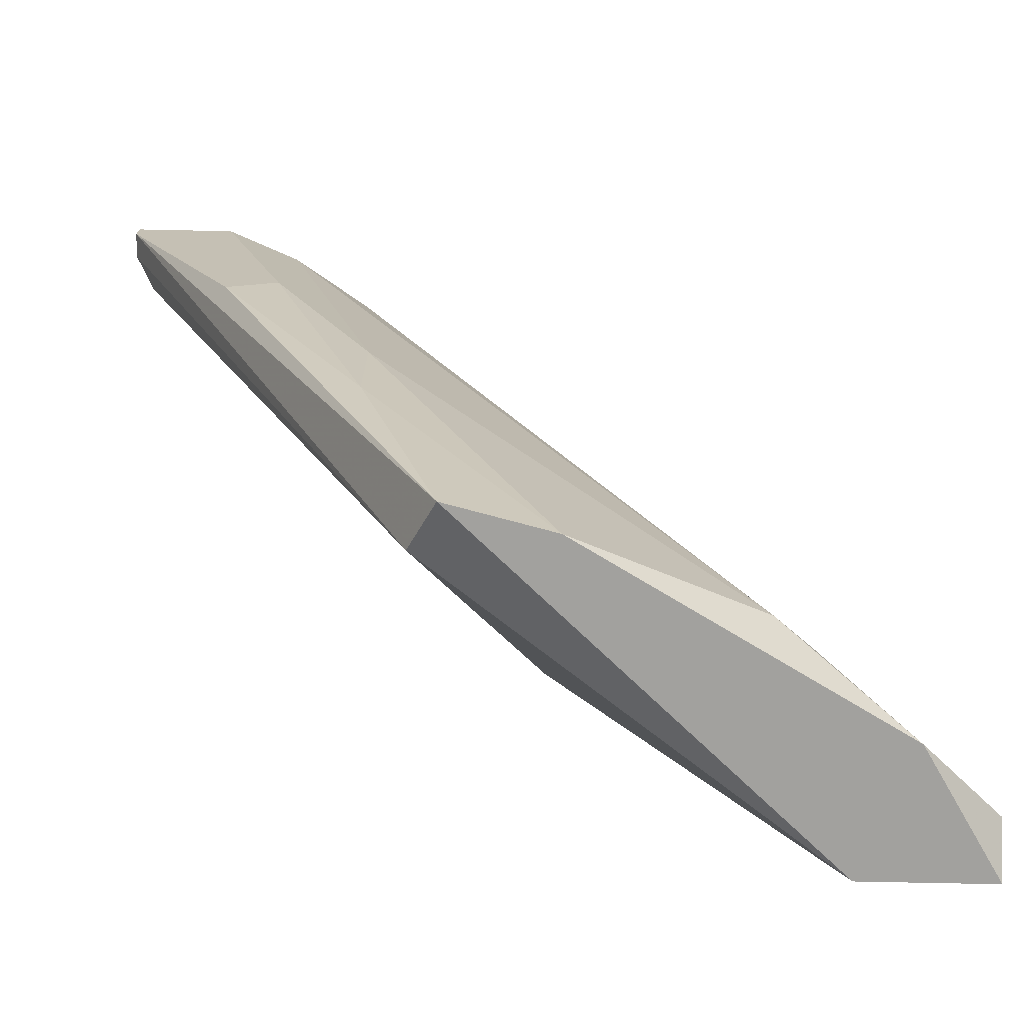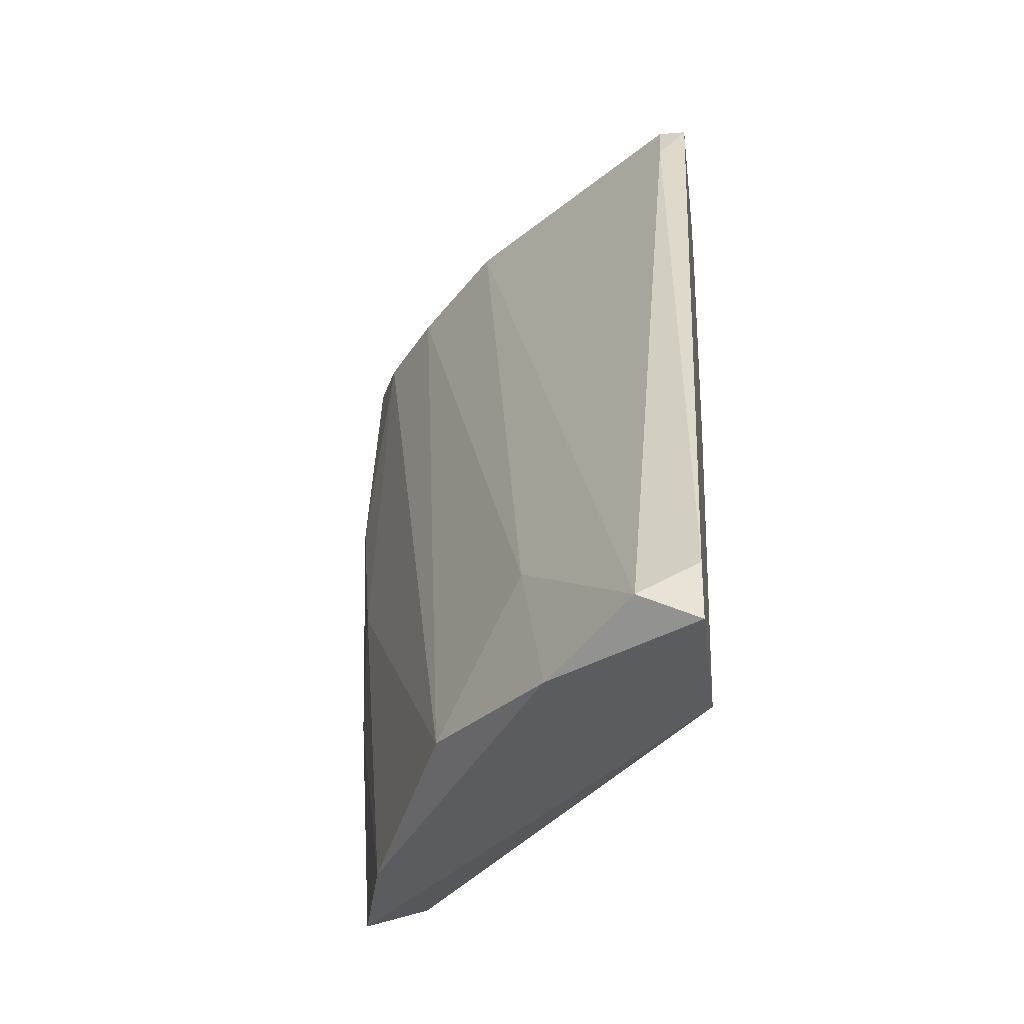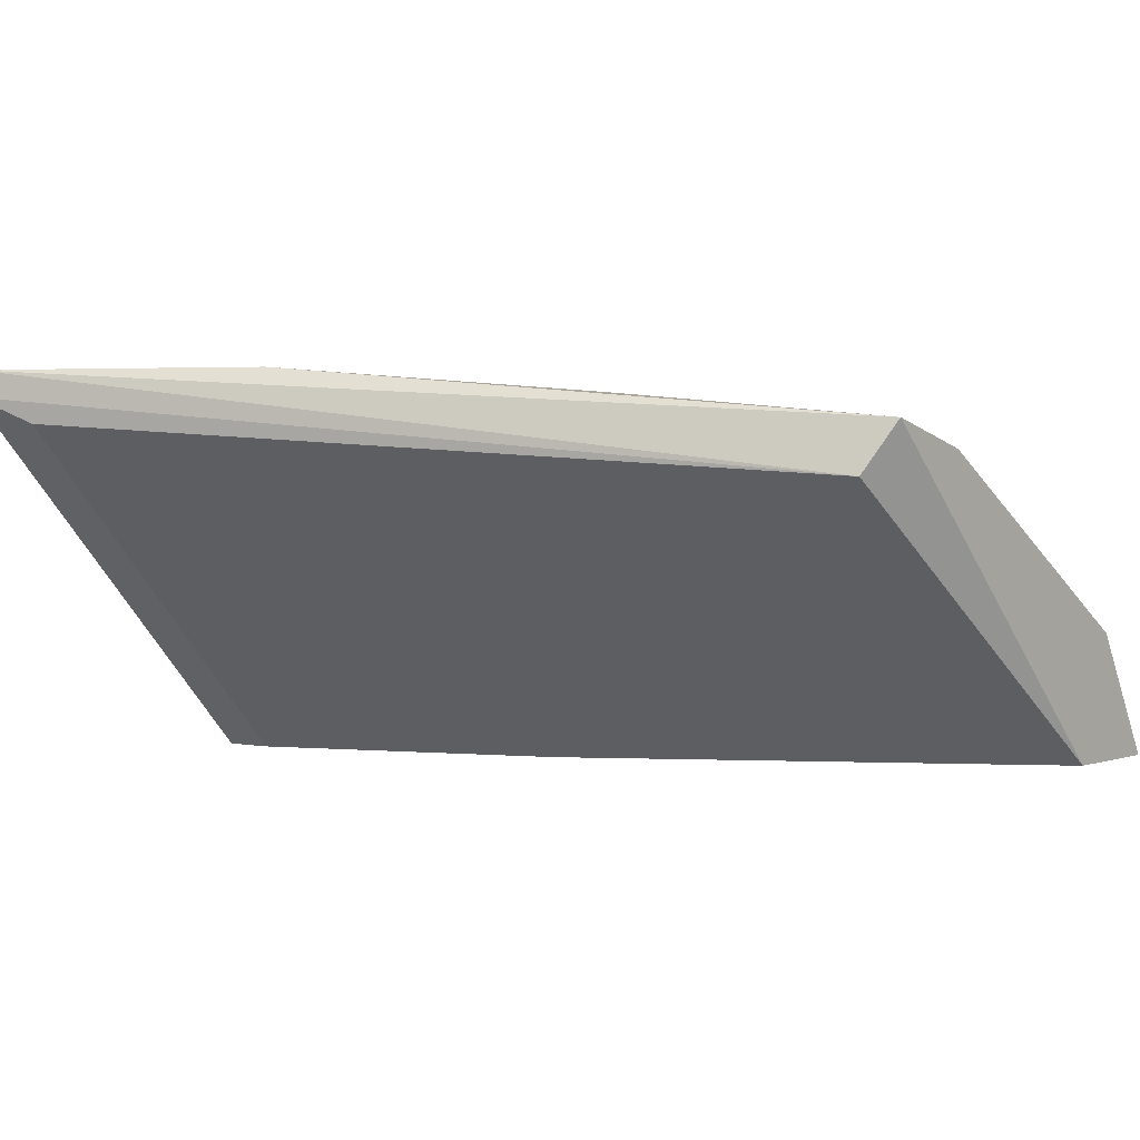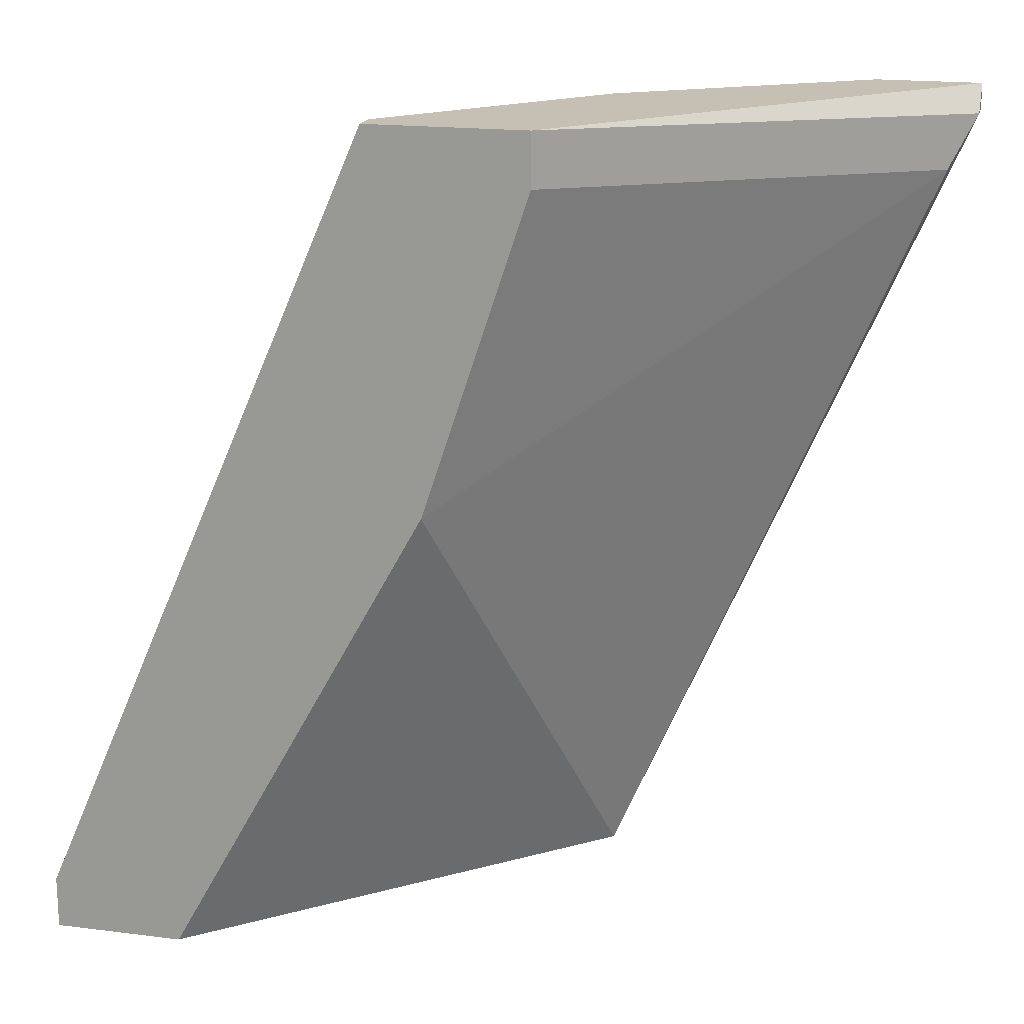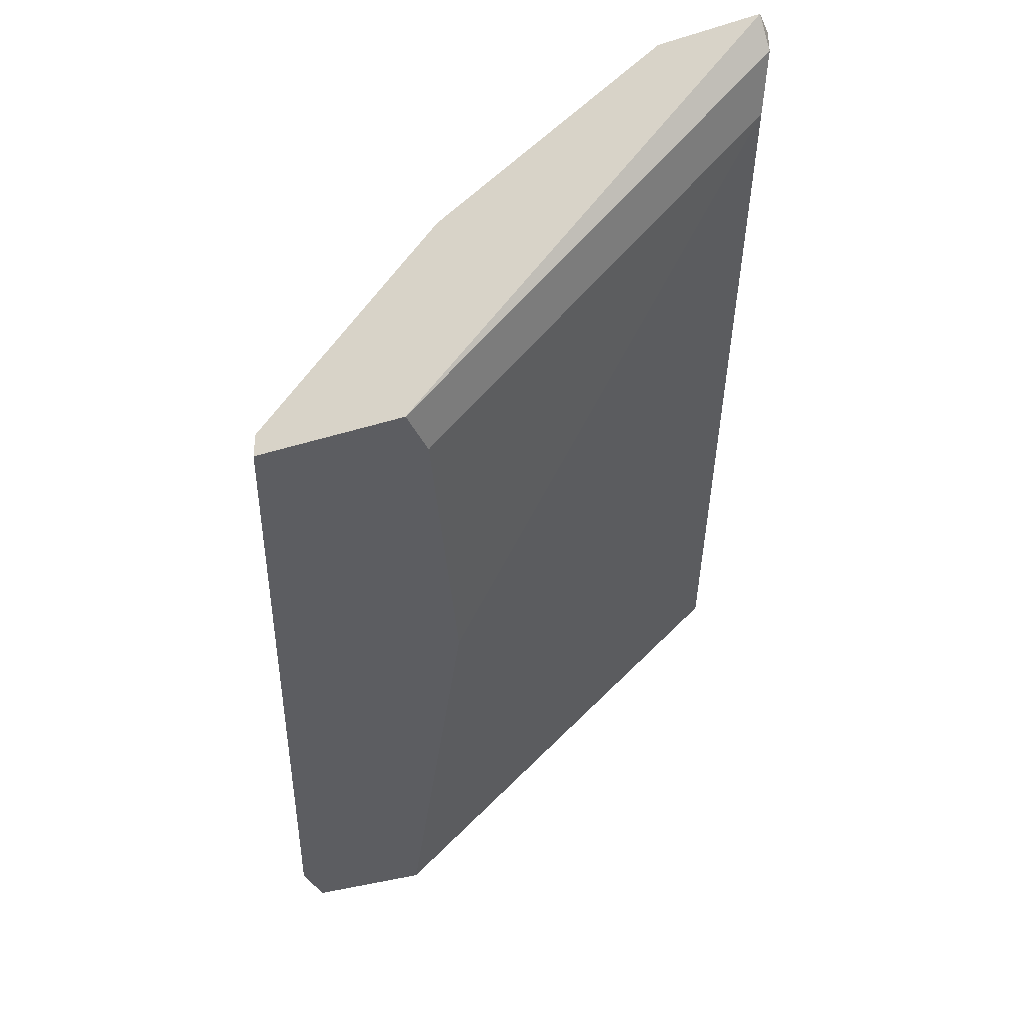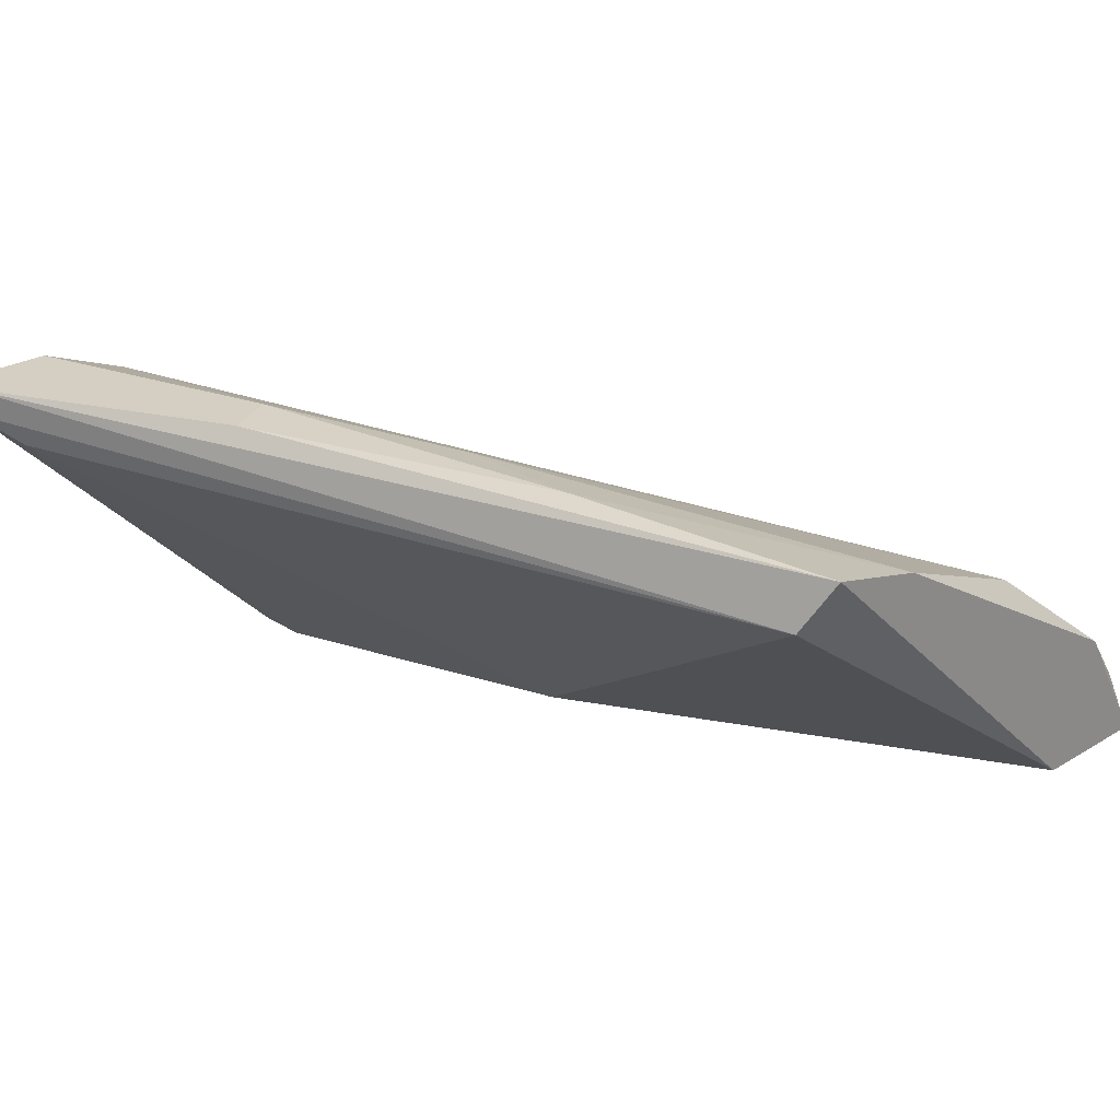
<metadata>
{"format":"obj","ext":"obj","renderer":"f3d","projection":"perspective","resolution":1024,"background":"white","views":[{"elev":-72.0,"azim":178.8,"up":"+Z"},{"elev":-35.3,"azim":-83.5,"up":"+Z"},{"elev":1.7,"azim":127.7,"up":"+Y"},{"elev":18.1,"azim":13.8,"up":"+Z"},{"elev":-36.5,"azim":22.2,"up":"+Y"},{"elev":25.5,"azim":135.9,"up":"+Y"}]}
</metadata>
<code>
v -0.004142 0.008337 0.003562
v -0.004142 0.008885 0.003562
v -0.003046 0.01491 -0.01397
v -0.003046 0.008337 -0.004112
v -0.009622 0.01108 -0.01397
v 0.006268 0.01546 0.001917
v 0.004622 0.01656 0.003562
v -0.00688 0.01327 -0.01342
v -0.004691 0.008885 0.002465
v -0.007978 0.01162 -0.01069
v -0.000308 0.01436 -0.01342
v -0.000308 0.01327 0.003562
v 0.004075 0.01656 -0.002466
v 0.000788 0.01601 -0.005752
v 0.000788 0.01601 -0.008493
v -0.01127 0.008337 -0.01397
v -0.01127 0.008337 -0.01288
v -0.01127 0.009433 -0.01342
v -0.000858 0.01546 -0.01397
v -0.000858 0.008337 0.003562
v -0.000858 0.008337 0.002465
v 0.001336 0.01491 0.003013
v 0.006817 0.01601 0.003013
v 0.006817 0.01656 0.003562
v 0.006817 0.01656 0.003013
v 0.002977 0.01601 0.003013
v 0.002977 0.01656 -0.001919
v -0.008525 0.008337 -0.01397
f 1 2 9
f 20 2 1
f 17 1 9
f 17 20 1
f 2 12 9
f 20 12 2
f 8 3 5
f 3 16 5
f 3 8 14
f 15 3 14
f 15 19 3
f 19 16 3
f 4 11 6
f 4 6 21
f 11 4 28
f 20 16 4
f 4 16 28
f 20 4 21
f 10 8 5
f 18 10 5
f 16 18 5
f 11 23 6
f 6 23 21
f 12 20 7
f 12 7 26
f 7 20 24
f 7 24 27
f 26 7 27
f 8 10 22
f 8 26 14
f 26 8 22
f 12 18 9
f 18 17 9
f 18 12 10
f 10 12 22
f 11 19 25
f 11 28 19
f 23 11 25
f 12 26 22
f 19 15 13
f 15 27 13
f 19 13 25
f 13 24 25
f 27 24 13
f 27 15 14
f 26 27 14
f 16 17 18
f 17 16 20
f 28 16 19
f 23 20 21
f 20 23 24
f 24 23 25

</code>
